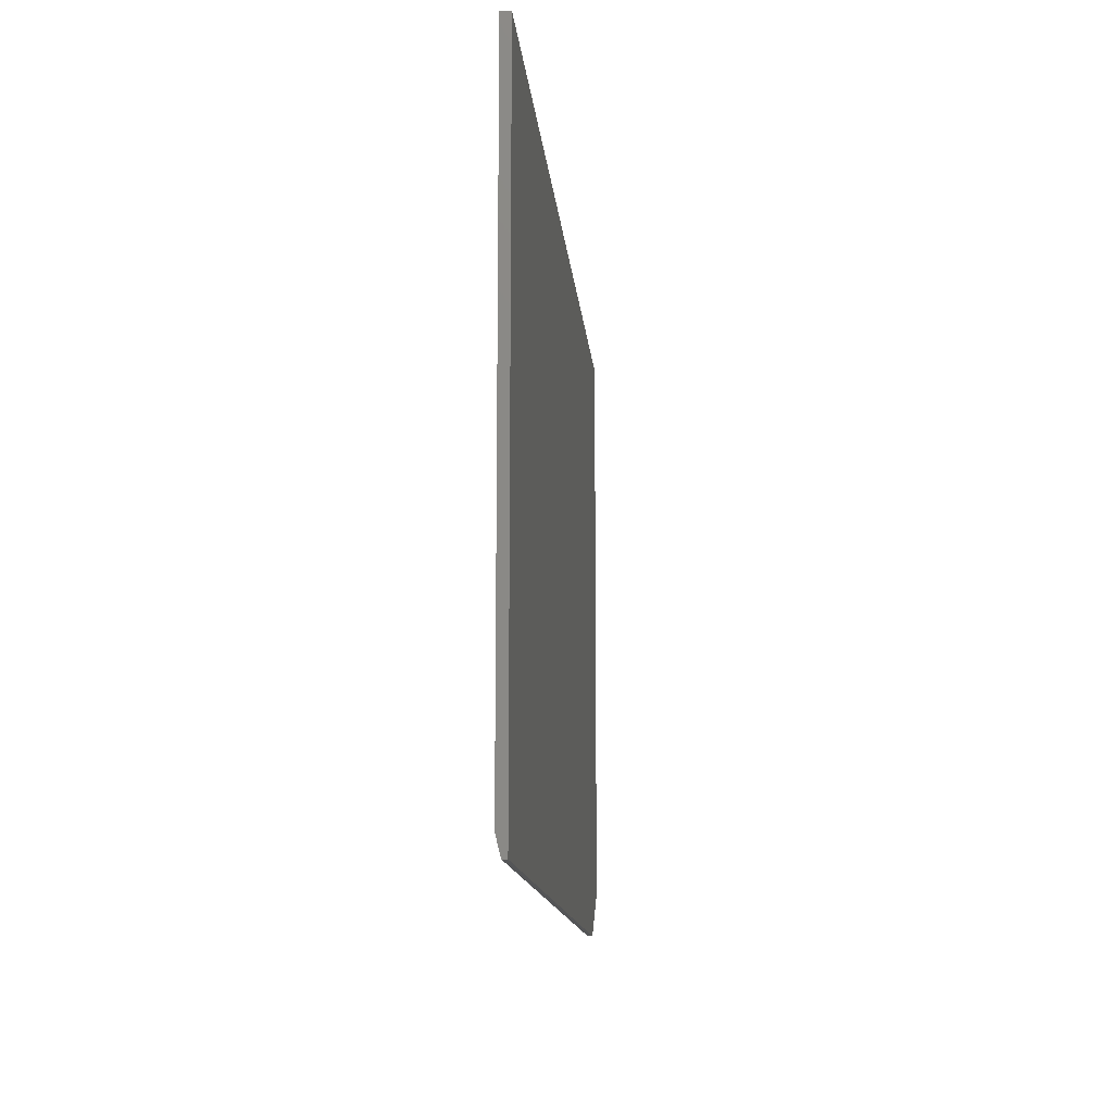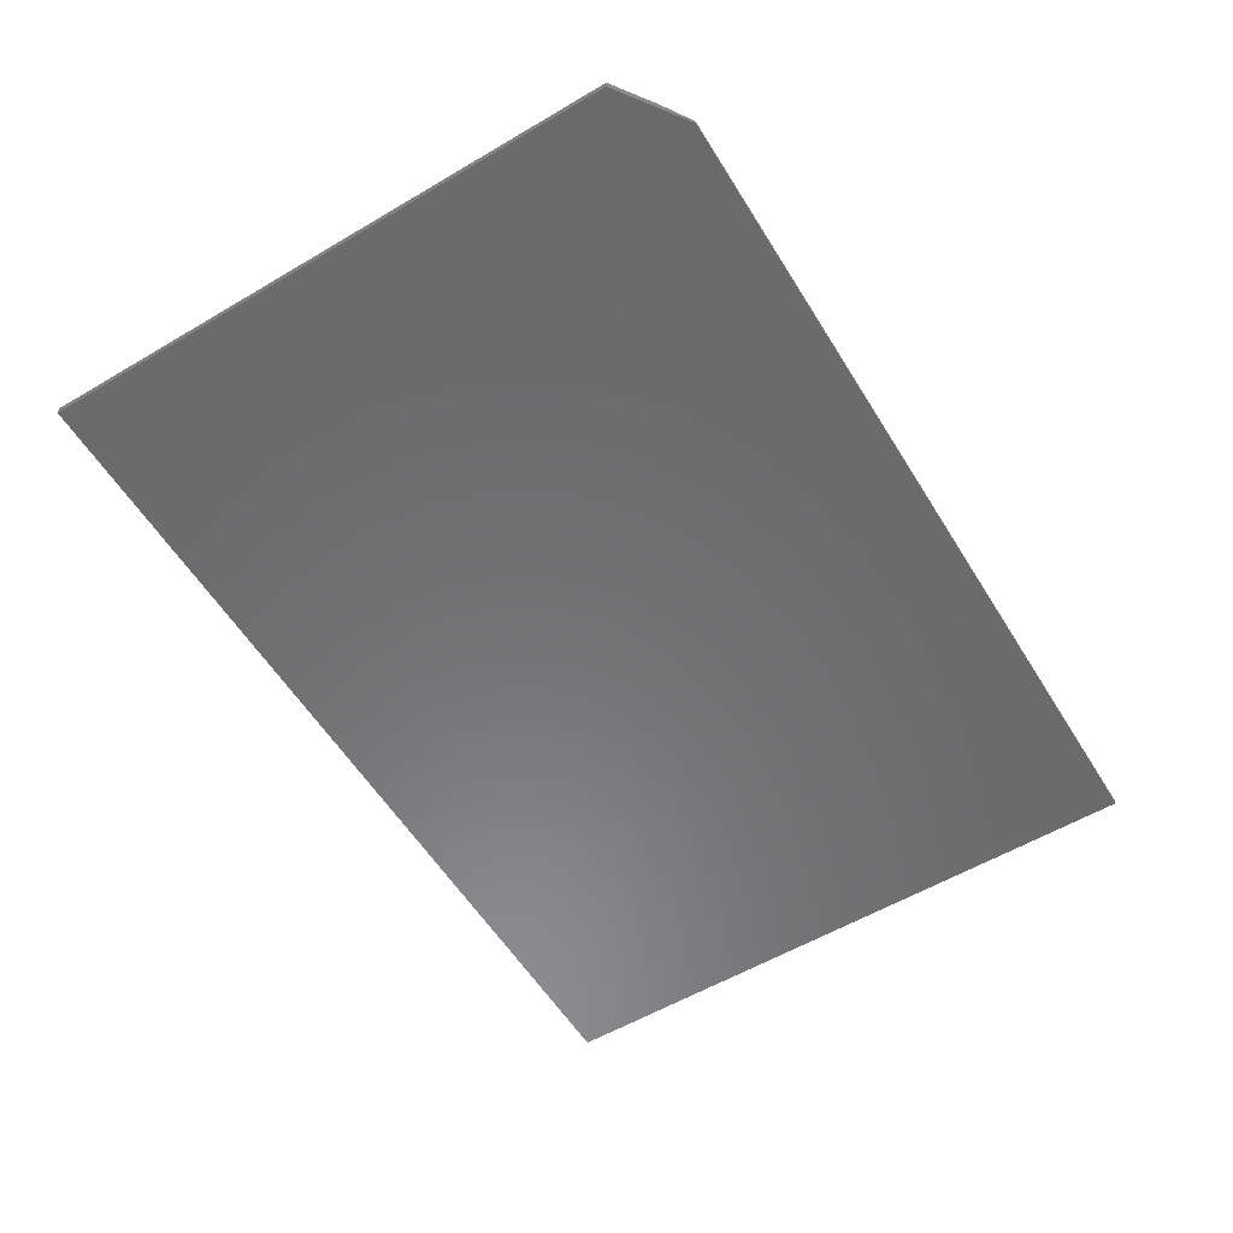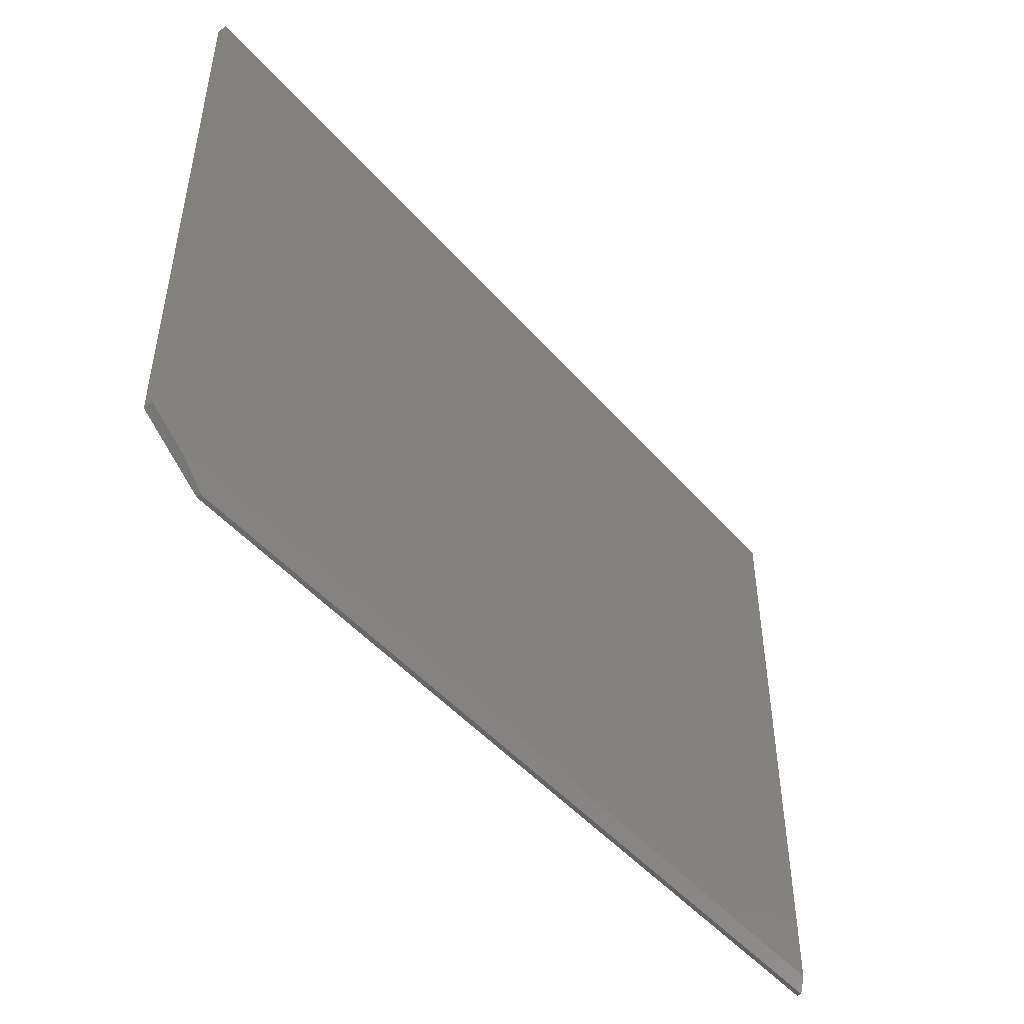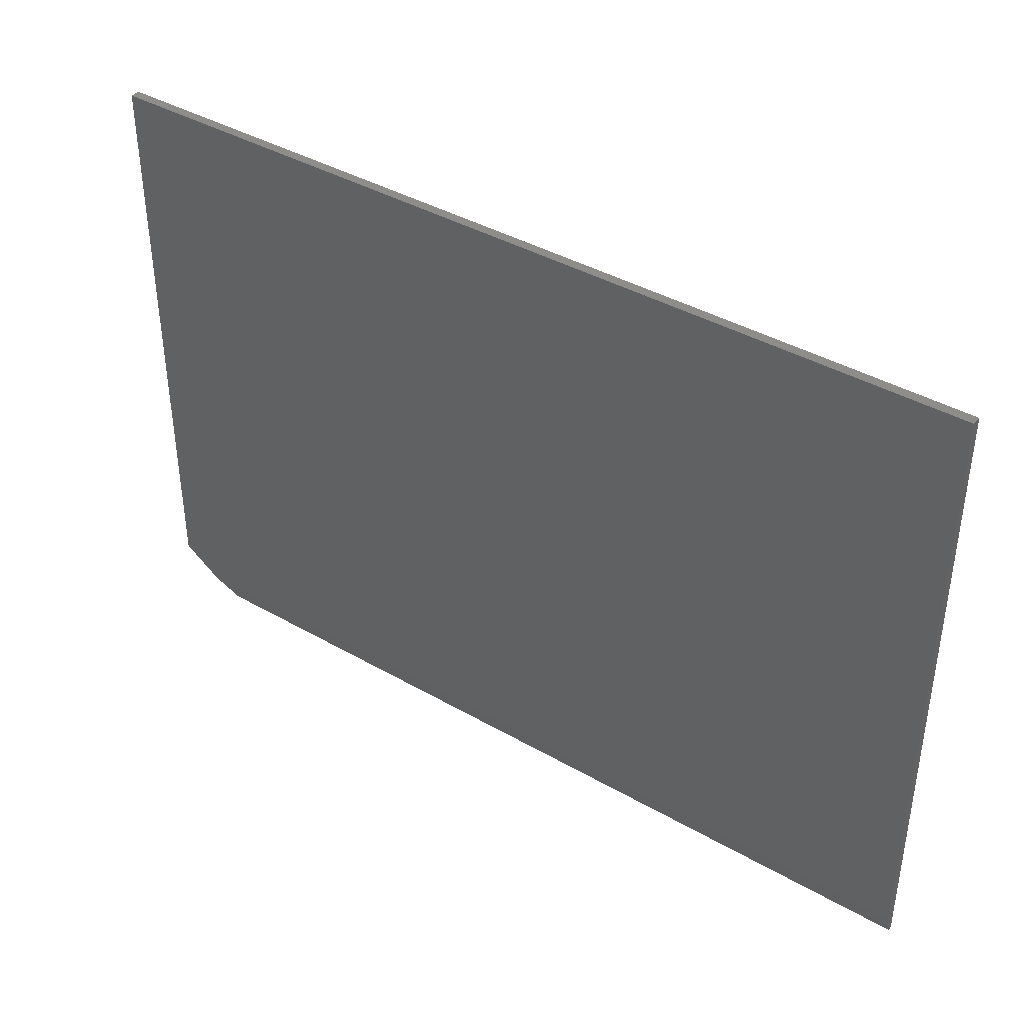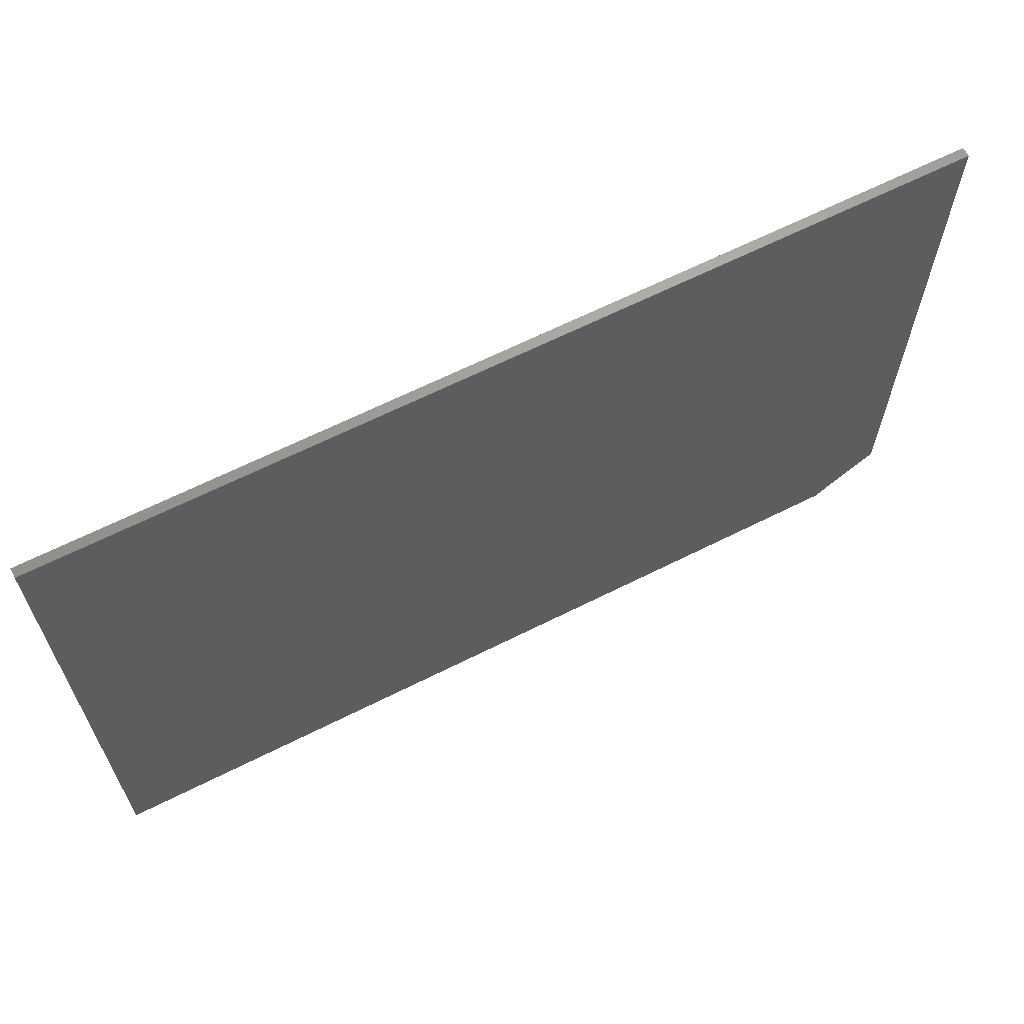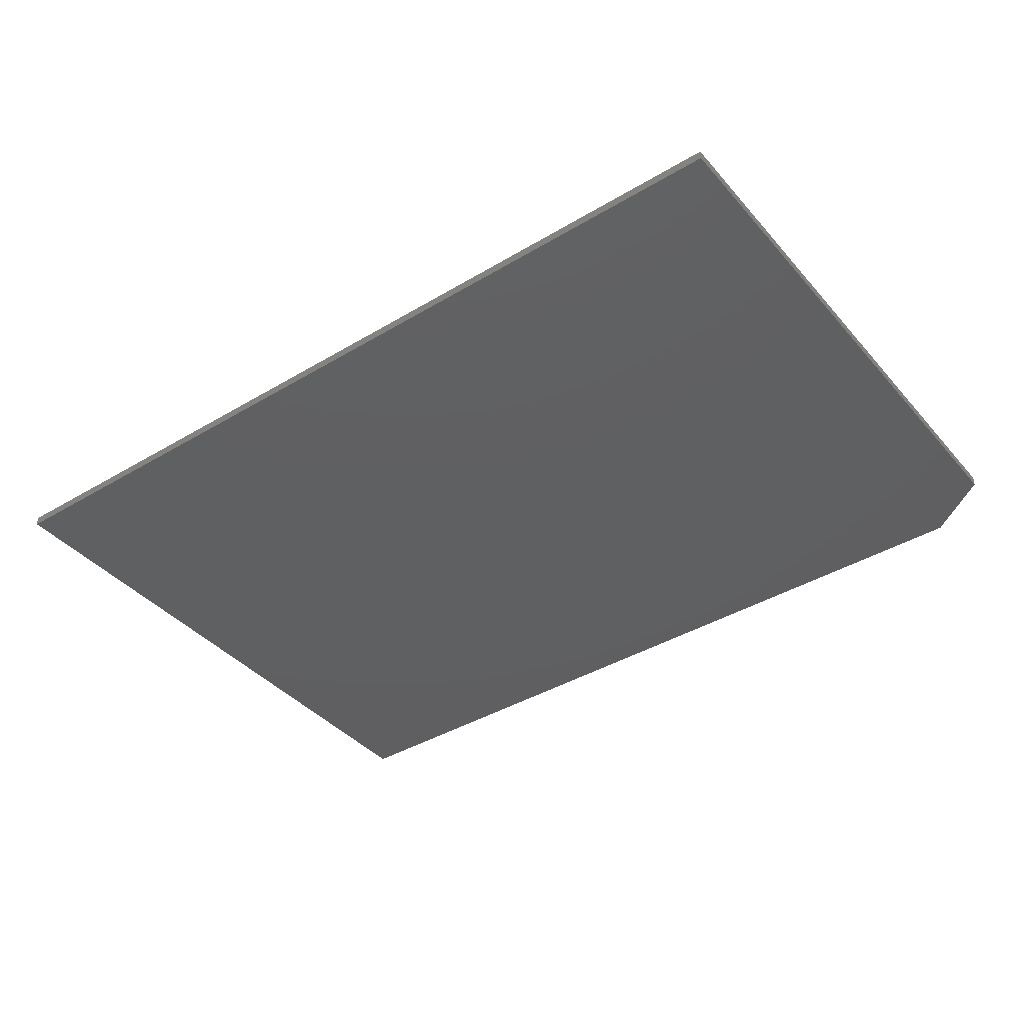
<metadata>
{"format":"stl","ext":"stl","renderer":"f3d","projection":"perspective","resolution":1024,"background":"white","views":[{"elev":-12.7,"azim":-85.2,"up":"+Z"},{"elev":-57.2,"azim":121.5,"up":"+Y"},{"elev":-48.0,"azim":128.8,"up":"+Z"},{"elev":40.0,"azim":-144.6,"up":"+Z"},{"elev":64.5,"azim":-26.9,"up":"+Z"},{"elev":-39.9,"azim":36.5,"up":"+Y"}]}
</metadata>
<code>
# stl→obj: 12 verts, 20 faces
v -0.75 -0.007812 -0.5234
v -0.75 3.469e-18 -0.4922
v 0.6406 -0.007812 -0.5234
v 0.6844 1.619e-16 -0.4922
v 0.75 1.752e-16 -0.4453
v -0.75 1.157e-16 0.5187
v 0.75 2.822e-16 0.5187
v 0.75 -0.01562 -0.4453
v 0.75 -0.01562 0.5187
v -0.75 -0.01562 -0.5234
v 0.6406 -0.01562 -0.5234
v -0.75 -0.01562 0.5187
f 1 2 3
f 3 2 4
f 4 2 5
f 5 2 6
f 5 6 7
f 8 5 9
f 9 5 7
f 10 1 11
f 11 1 3
f 9 12 8
f 8 12 10
f 8 10 11
f 11 4 8
f 4 5 8
f 3 4 11
f 12 6 10
f 10 6 2
f 10 2 1
f 9 7 12
f 12 7 6

</code>
